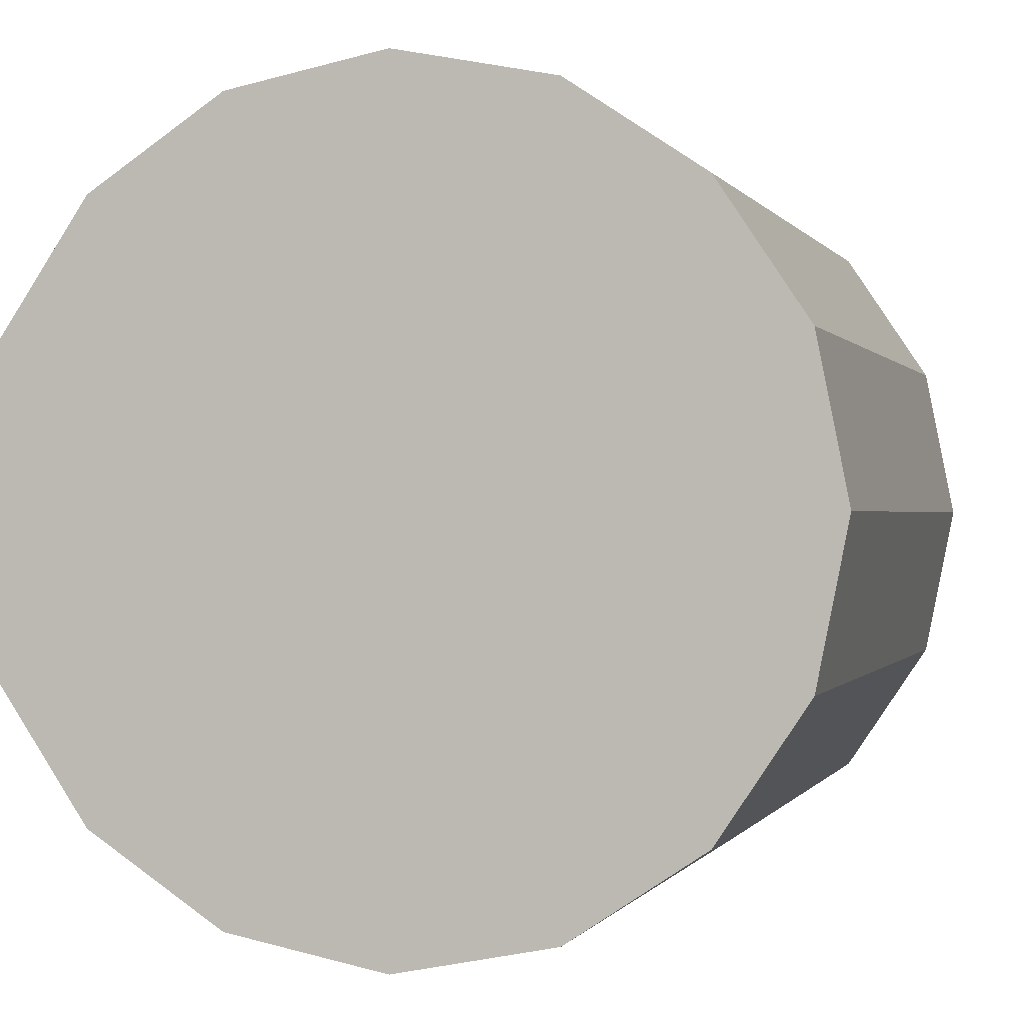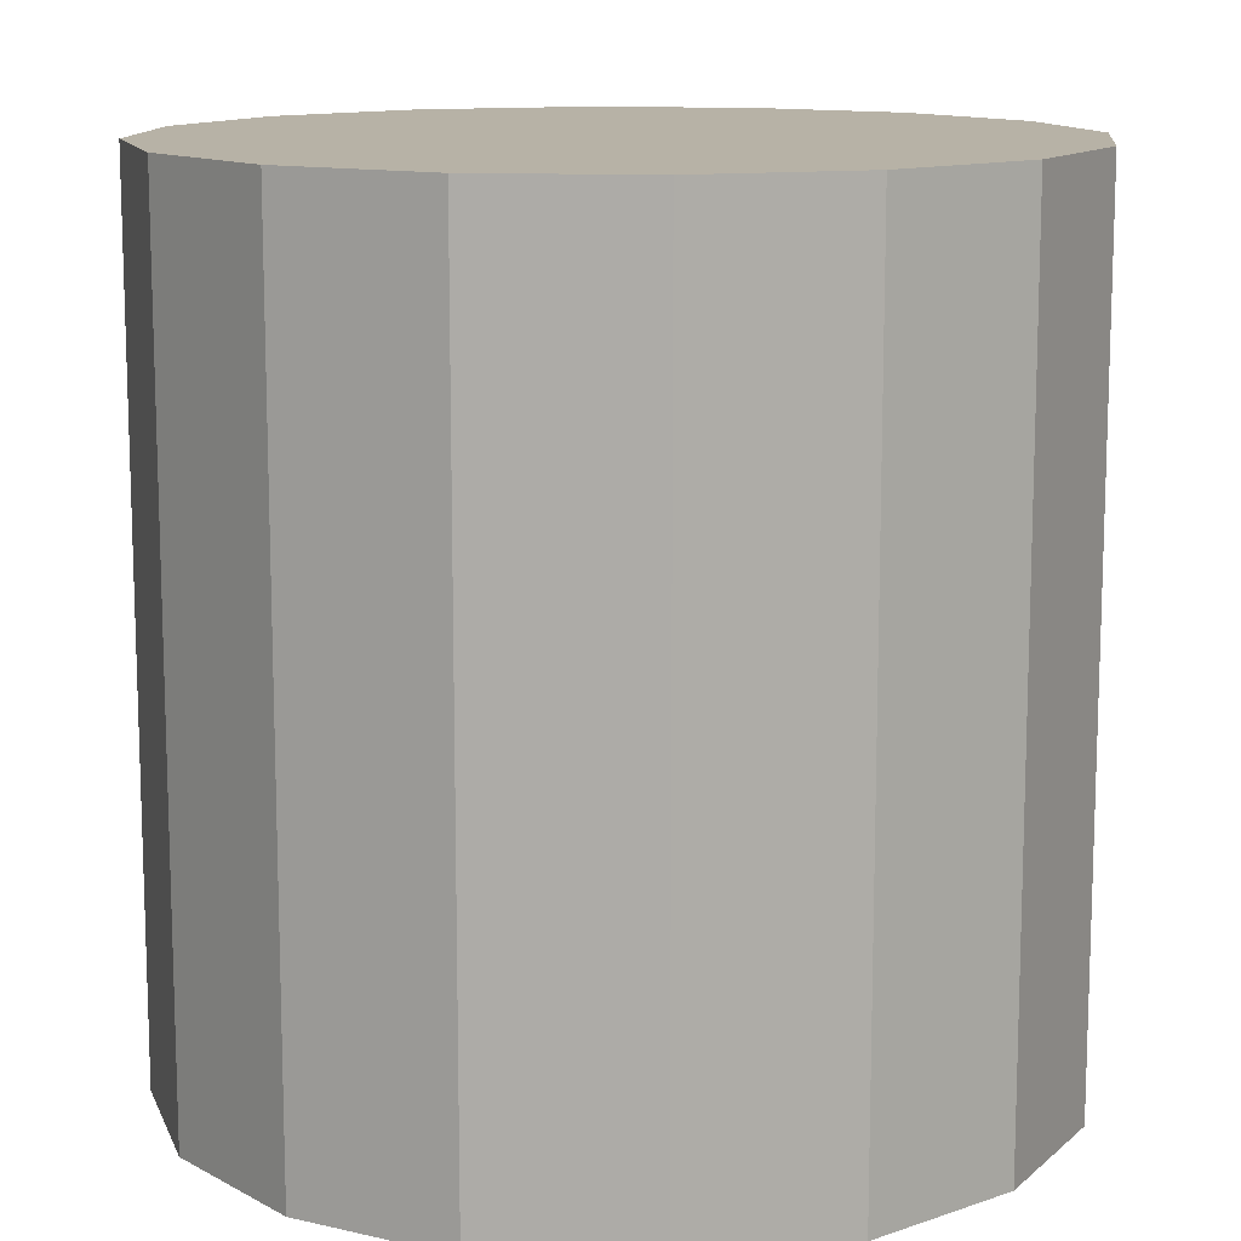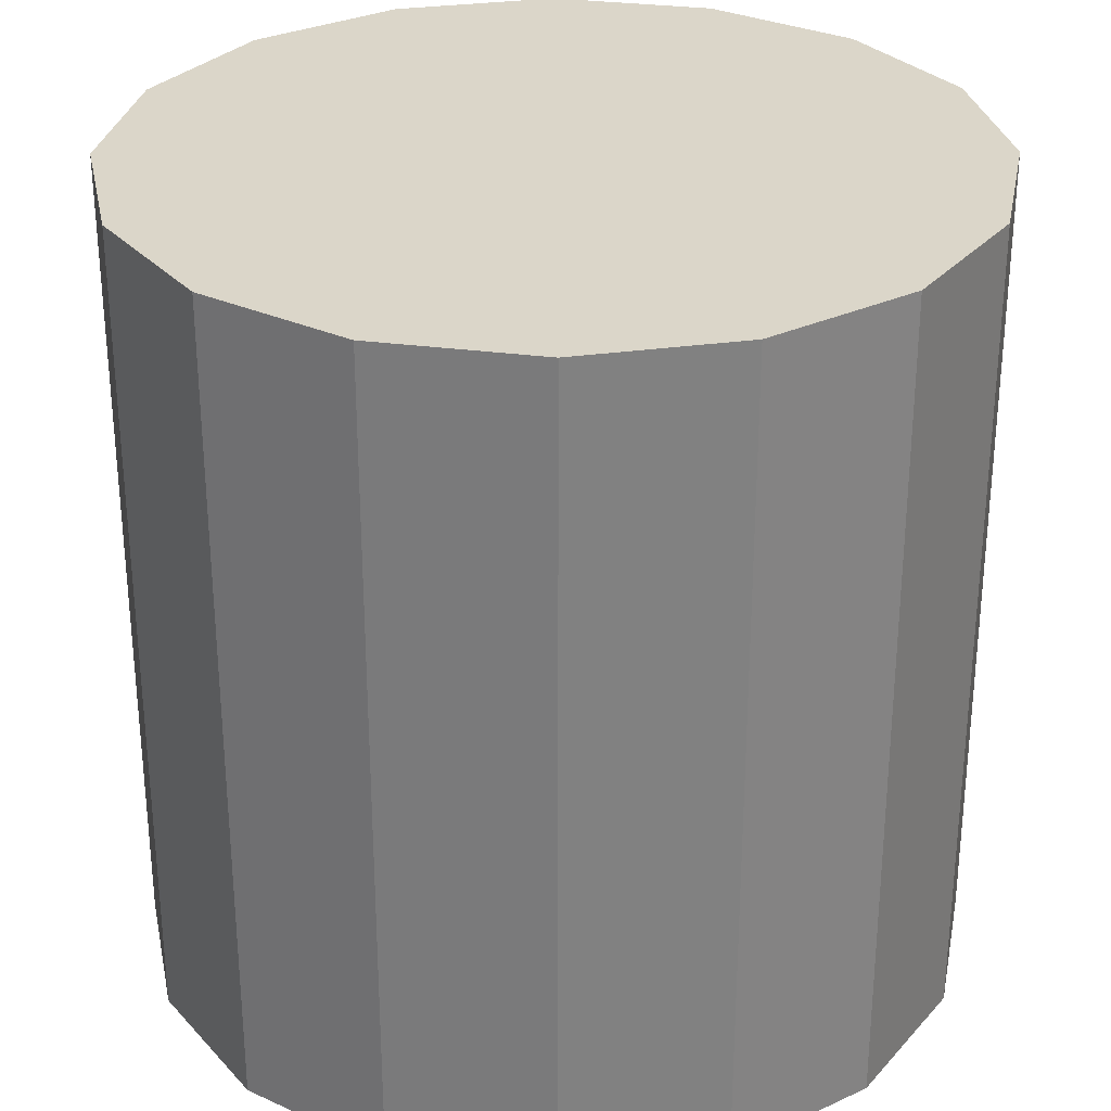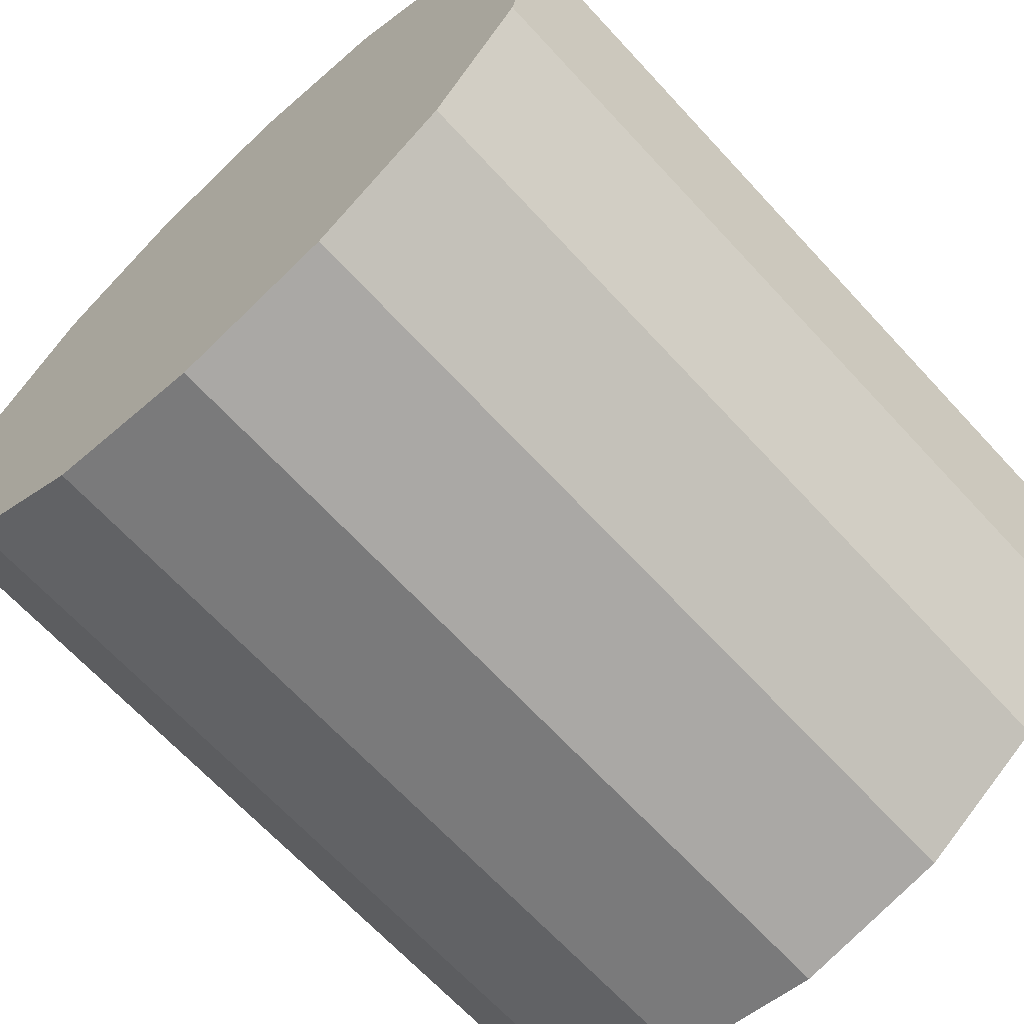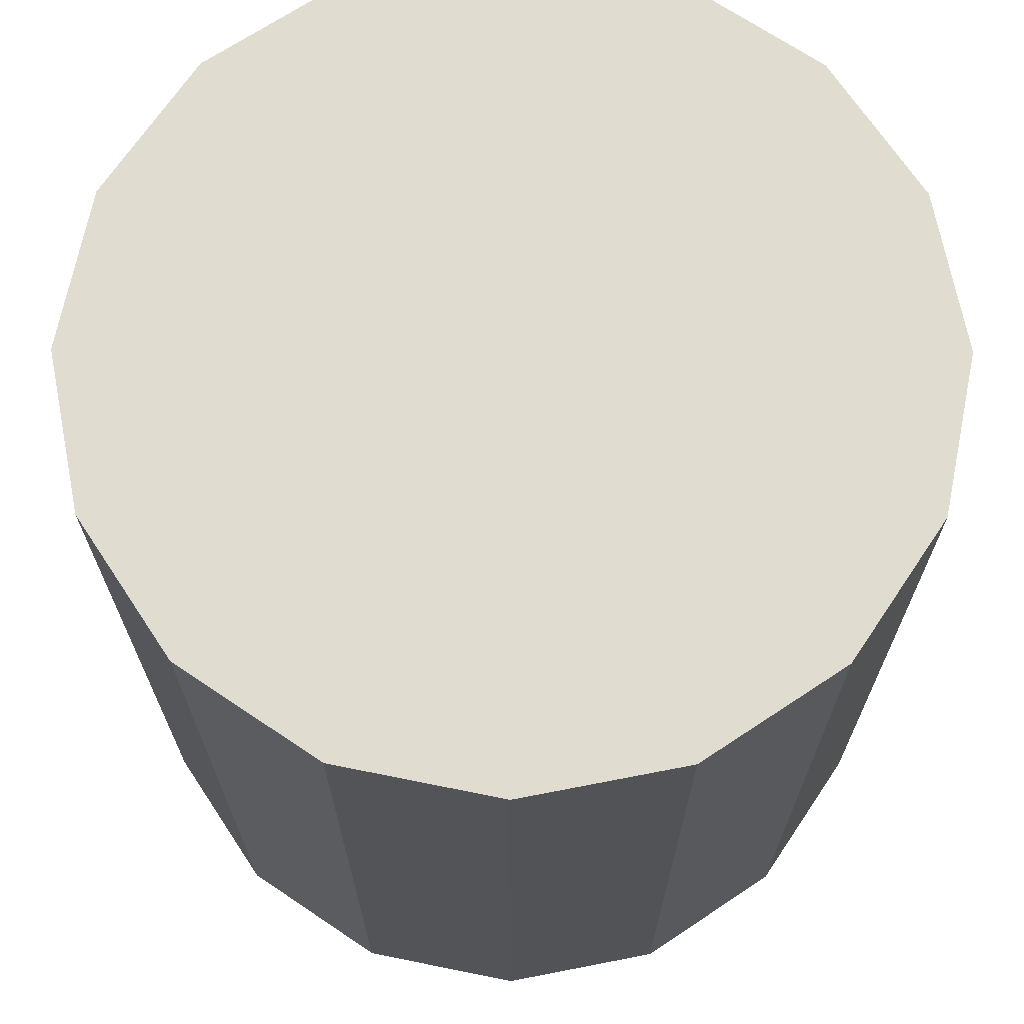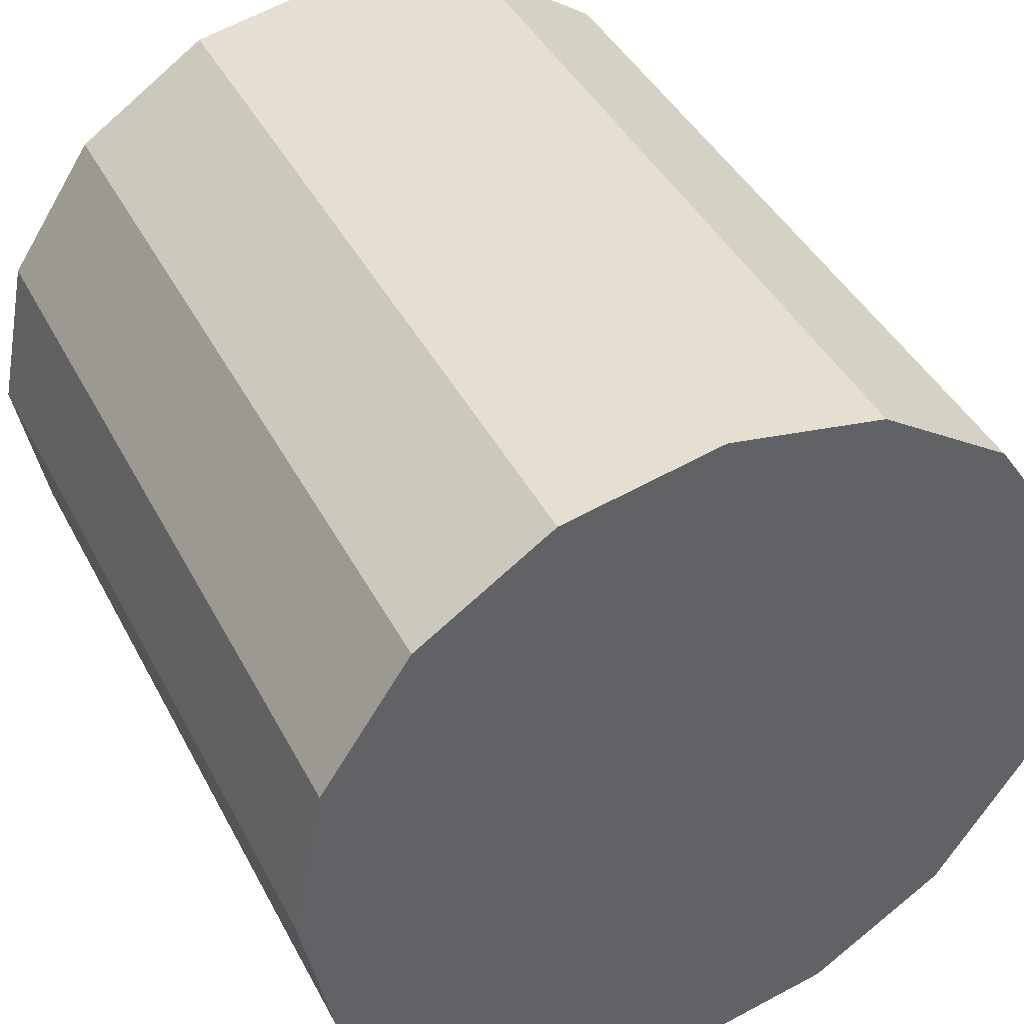
<metadata>
{"format":"obj","ext":"obj","renderer":"f3d","projection":"perspective","resolution":1024,"background":"white","views":[{"elev":-0.1,"azim":-164.6,"up":"+Y"},{"elev":12.4,"azim":84.8,"up":"+Z"},{"elev":30.0,"azim":134.7,"up":"+Z"},{"elev":-67.1,"azim":-137.3,"up":"+Y"},{"elev":69.5,"azim":112.7,"up":"+Z"},{"elev":42.1,"azim":154.2,"up":"+Y"}]}
</metadata>
<code>
o Laser
v -1 0 -1
v -1 0 1
v -0.9239 0.3827 -1
v -0.9239 0.3827 1
v -0.7071 0.7071 -1
v -0.7071 0.7071 1
v -0.3827 0.9239 -1
v -0.3827 0.9239 1
v 0 1 -1
v 0 1 1
v 0.3827 0.9239 -1
v 0.3827 0.9239 1
v 0.7071 0.7071 -1
v 0.7071 0.7071 1
v 0.9239 0.3827 -1
v 0.9239 0.3827 1
v 1 -0 -1
v 1 -0 1
v 0.9239 -0.3827 -1
v 0.9239 -0.3827 1
v 0.7071 -0.7071 -1
v 0.7071 -0.7071 1
v 0.3827 -0.9239 -1
v 0.3827 -0.9239 1
v -0 -1 -1
v -0 -1 1
v -0.3827 -0.9239 -1
v -0.3827 -0.9239 1
v -0.7071 -0.7071 -1
v -0.7071 -0.7071 1
v -0.9239 -0.3827 -1
v -0.9239 -0.3827 1
f 4 6 5 3
f 26 28 27 25
f 6 8 7 5
f 8 10 9 7
f 10 12 11 9
f 12 14 13 11
f 14 16 15 13
f 16 18 17 15
f 18 20 19 17
f 20 22 21 19
f 22 24 23 21
f 24 26 25 23
f 2 4 3 1
f 28 30 29 27
f 2 32 30 28 26 24 22 20 18 16 14 12 10 8 6 4
f 30 32 31 29
f 31 1 3 5 7 9 11 13 15 17 19 21 23 25 27 29
f 32 2 1 31

</code>
